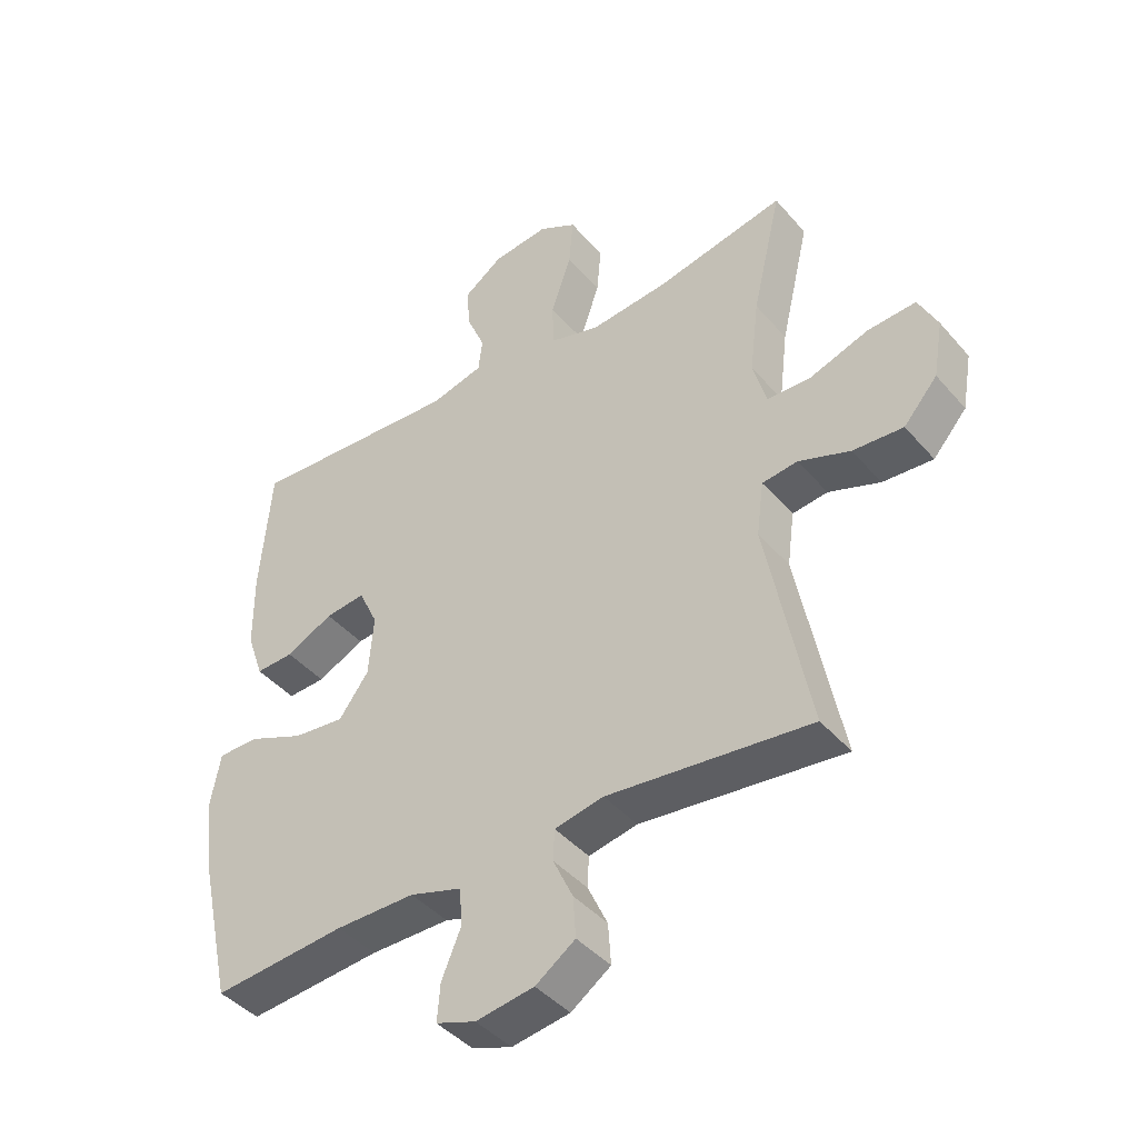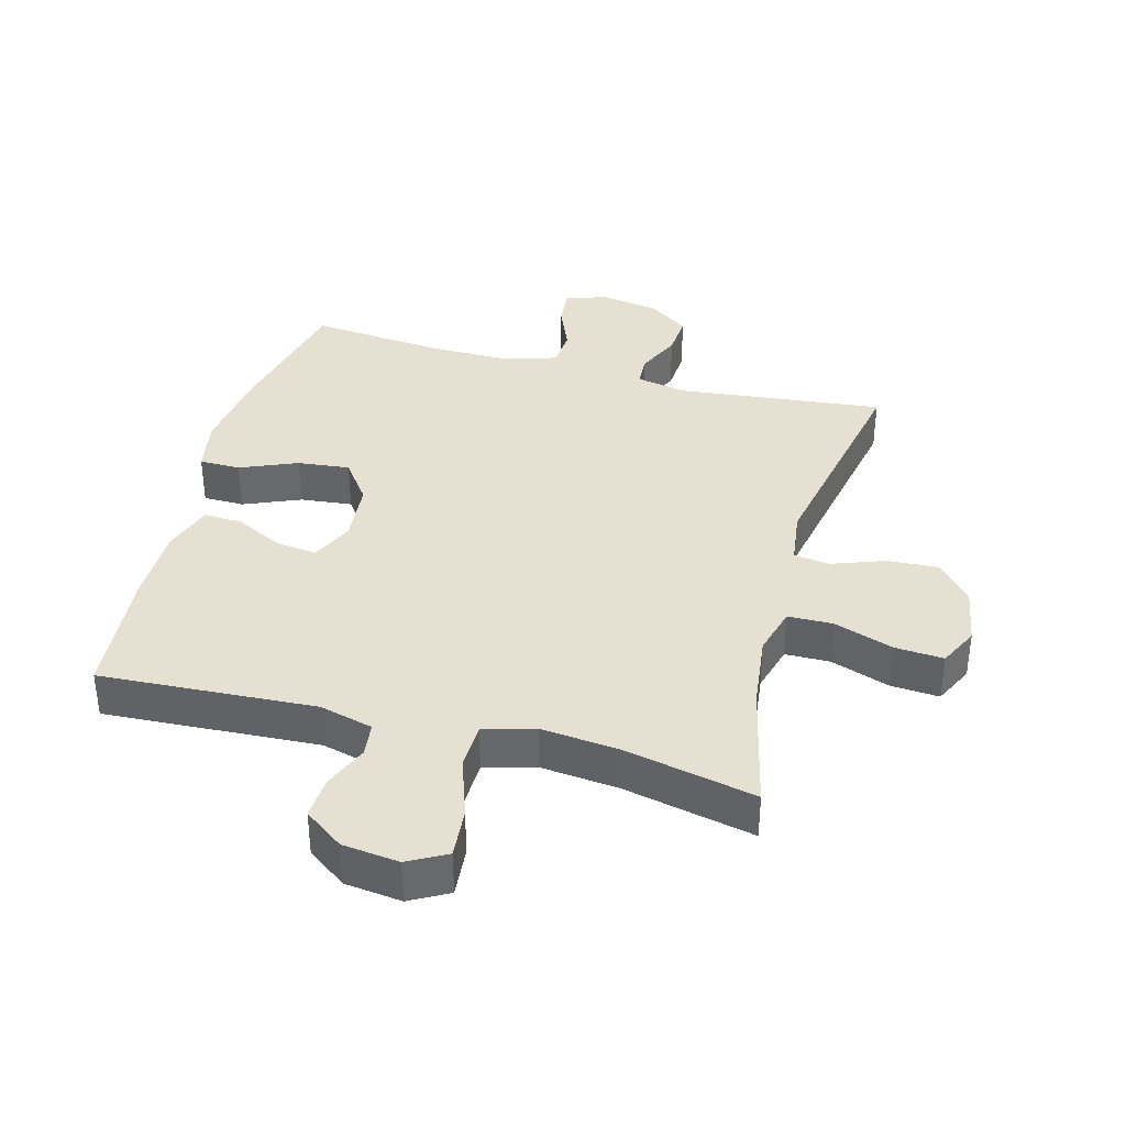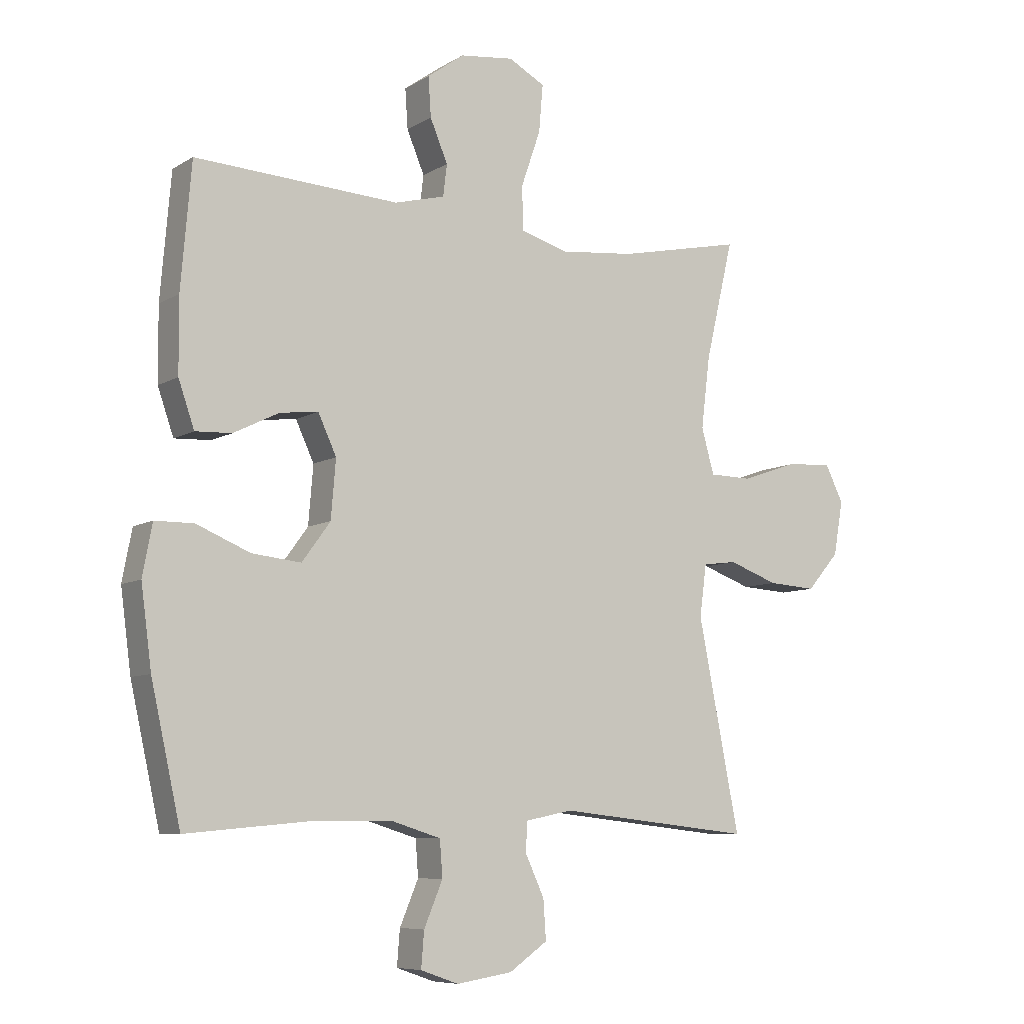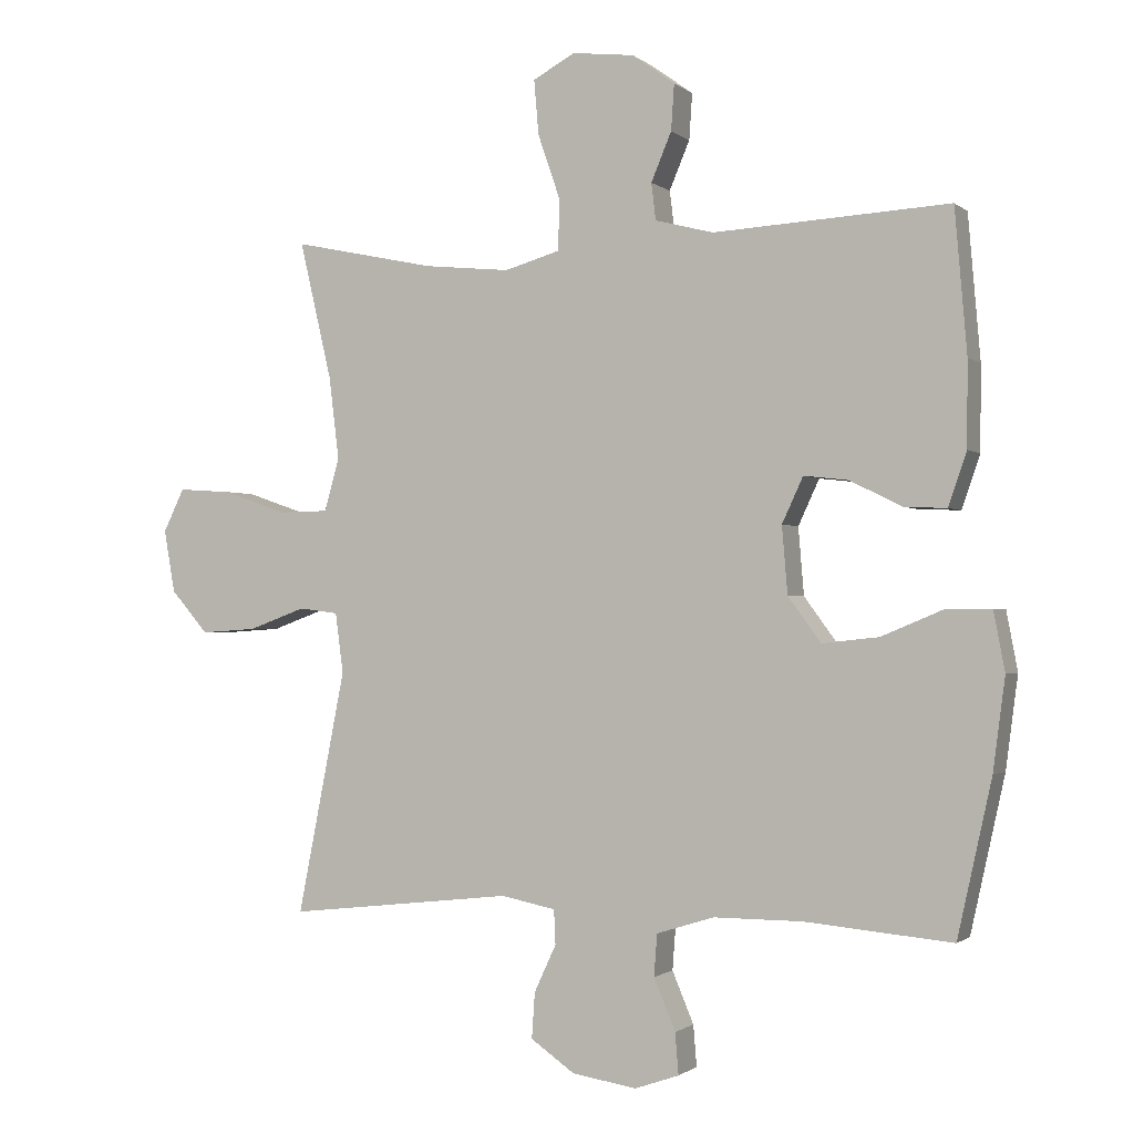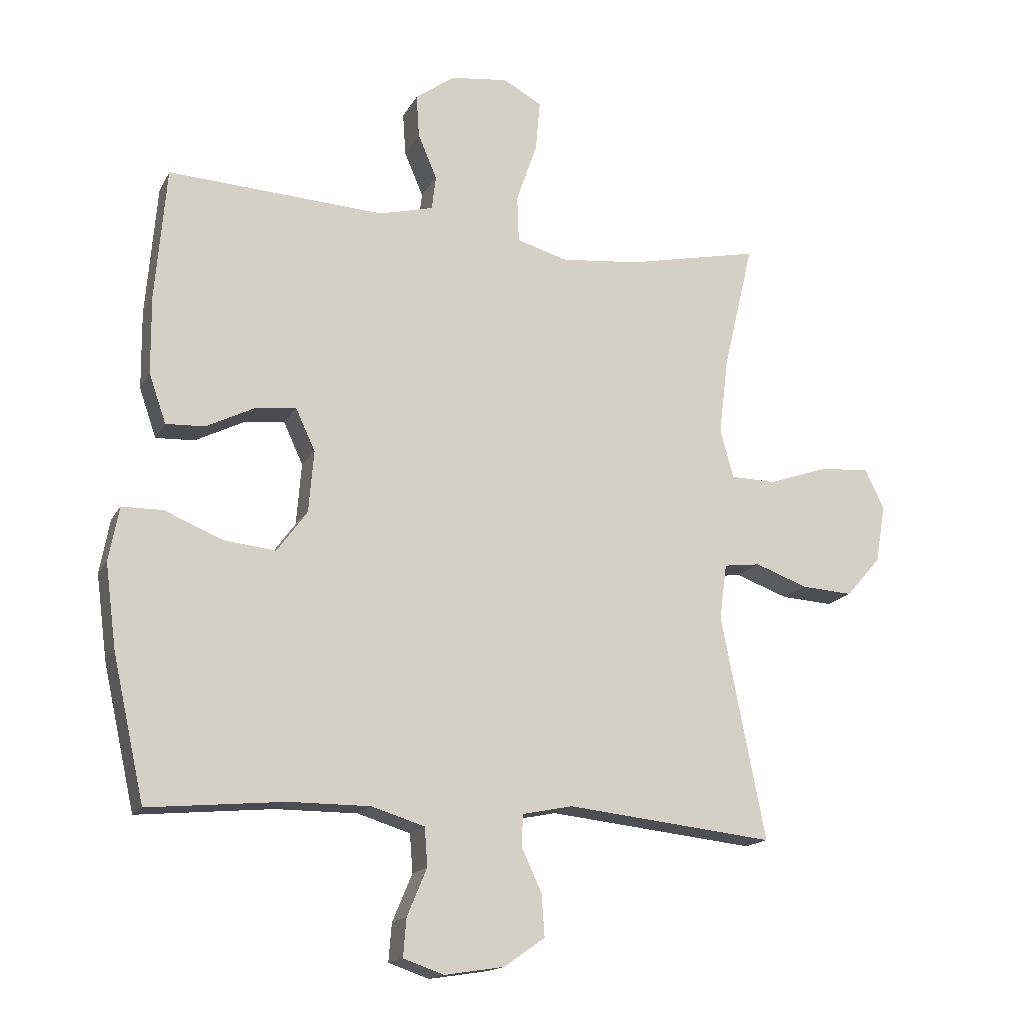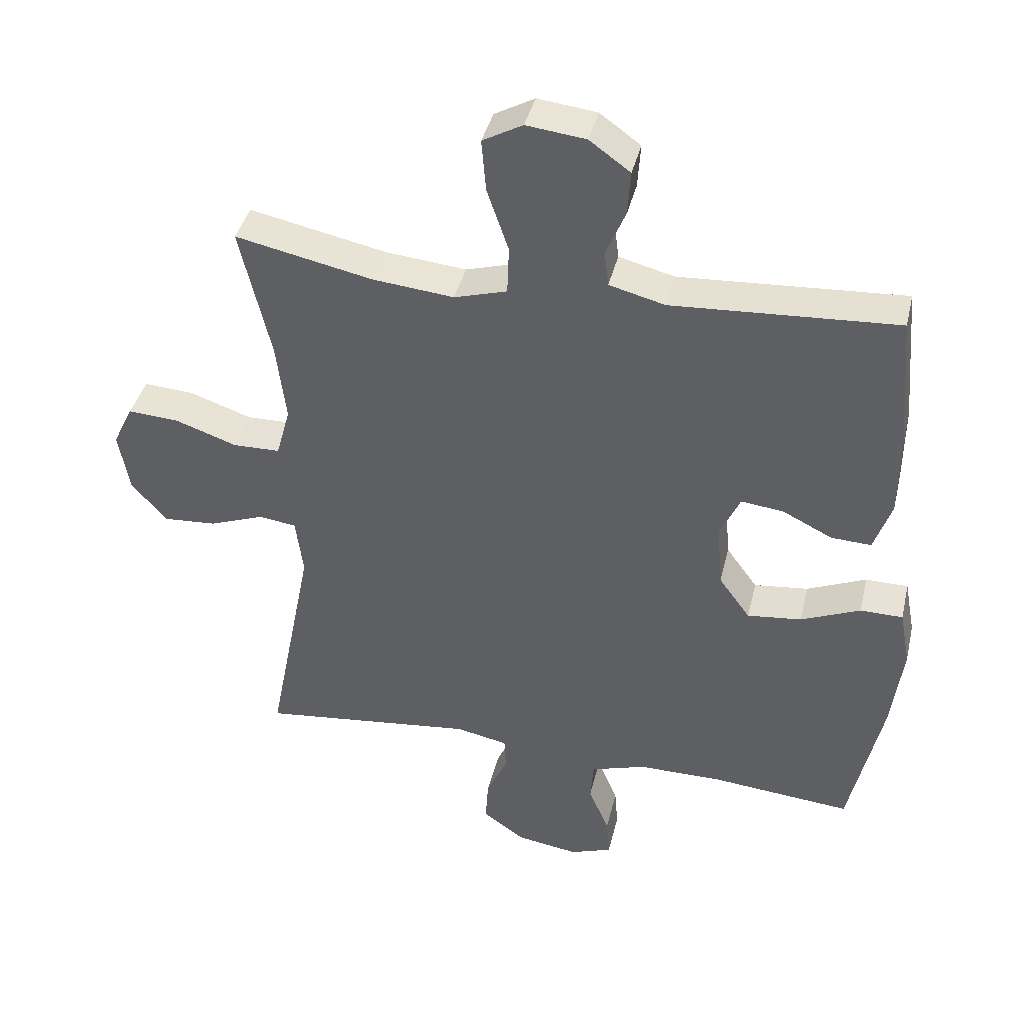
<metadata>
{"format":"obj","ext":"obj","renderer":"f3d","projection":"perspective","resolution":1024,"background":"white","views":[{"elev":-42.5,"azim":37.1,"up":"+Z"},{"elev":37.7,"azim":15.1,"up":"+Y"},{"elev":-7.7,"azim":-32.0,"up":"+Z"},{"elev":-1.2,"azim":-157.3,"up":"+Z"},{"elev":-15.9,"azim":-19.7,"up":"+Z"},{"elev":40.0,"azim":-166.8,"up":"+Z"}]}
</metadata>
<code>
o path1316_path1316.001
v 0.2765 0.0375 0.4567
v 0.1506 0.0375 0.4443
v 0.06915 0.0375 0.4678
v 0.06654 0.0375 0.5418
v 0.0998 0.0375 0.6383
v 0.1066 0.0375 0.7186
v 0.04493 0.0375 0.7525
v -0.04674 0.0375 0.7417
v -0.1096 0.0375 0.6965
v -0.105 0.0375 0.6287
v -0.07501 0.0375 0.5573
v -0.08159 0.0375 0.5031
v -0.1674 0.0375 0.481
v -0.5144 0.0375 0.5011
v -0.5323 0.0375 0.2902
v -0.5312 0.0375 0.1653
v -0.5042 0.0375 0.08698
v -0.4422 0.0375 0.08973
v -0.3651 0.0375 0.1278
v -0.2998 0.0375 0.1353
v -0.2686 0.0375 0.06818
v -0.2768 0.0375 -0.03076
v -0.3253 0.0375 -0.09689
v -0.4091 0.0375 -0.08773
v -0.5006 0.0375 -0.04937
v -0.5663 0.0375 -0.05003
v -0.5827 0.0375 -0.1369
v -0.5649 0.0375 -0.2725
v -0.5144 0.0375 -0.5006
v -0.2975 0.0375 -0.4808
v -0.1677 0.0375 -0.4807
v -0.08288 0.0375 -0.5071
v -0.0782 0.0375 -0.5687
v -0.11 0.0375 -0.6443
v -0.1149 0.0375 -0.7048
v -0.05006 0.0375 -0.7273
v 0.04492 0.0375 -0.7125
v 0.11 0.0375 -0.6671
v 0.1054 0.0375 -0.6
v 0.07305 0.0375 -0.5304
v 0.07537 0.0375 -0.4799
v 0.1554 0.0375 -0.4637
v 0.4875 0.0375 -0.5006
v 0.417 0.0375 -0.143
v 0.4287 0.0375 -0.05431
v 0.4866 0.0375 -0.04707
v 0.5708 0.0375 -0.07783
v 0.653 0.0375 -0.08321
v 0.708 0.0375 -0.02022
v 0.7242 0.0375 0.07241
v 0.6931 0.0375 0.1356
v 0.6143 0.0375 0.1302
v 0.5191 0.0375 0.09756
v 0.4466 0.0375 0.0989
v 0.4251 0.0375 0.1767
v 0.4398 0.0375 0.2978
v 0.4875 0.0375 0.5011
v 0.2765 -0.0375 0.4567
v 0.1506 -0.0375 0.4443
v 0.06915 -0.0375 0.4678
v 0.06654 -0.0375 0.5418
v 0.0998 -0.0375 0.6383
v 0.1066 -0.0375 0.7186
v 0.04493 -0.0375 0.7525
v -0.04674 -0.0375 0.7417
v -0.1096 -0.0375 0.6965
v -0.105 -0.0375 0.6287
v -0.07501 -0.0375 0.5573
v -0.08159 -0.0375 0.5031
v -0.1674 -0.0375 0.481
v -0.5144 -0.0375 0.5011
v -0.5323 -0.0375 0.2902
v -0.5312 -0.0375 0.1653
v -0.5042 -0.0375 0.08698
v -0.4422 -0.0375 0.08973
v -0.3651 -0.0375 0.1278
v -0.2998 -0.0375 0.1353
v -0.2686 -0.0375 0.06818
v -0.2768 -0.0375 -0.03076
v -0.3253 -0.0375 -0.09689
v -0.4091 -0.0375 -0.08773
v -0.5006 -0.0375 -0.04937
v -0.5663 -0.0375 -0.05003
v -0.5827 -0.0375 -0.1369
v -0.5649 -0.0375 -0.2725
v -0.5144 -0.0375 -0.5006
v -0.2975 -0.0375 -0.4808
v -0.1677 -0.0375 -0.4807
v -0.08288 -0.0375 -0.5071
v -0.0782 -0.0375 -0.5687
v -0.11 -0.0375 -0.6443
v -0.1149 -0.0375 -0.7048
v -0.05006 -0.0375 -0.7273
v 0.04492 -0.0375 -0.7125
v 0.11 -0.0375 -0.6671
v 0.1054 -0.0375 -0.6
v 0.07305 -0.0375 -0.5304
v 0.07537 -0.0375 -0.4799
v 0.1554 -0.0375 -0.4637
v 0.4875 -0.0375 -0.5006
v 0.417 -0.0375 -0.143
v 0.4287 -0.0375 -0.05431
v 0.4866 -0.0375 -0.04707
v 0.5708 -0.0375 -0.07783
v 0.653 -0.0375 -0.08321
v 0.708 -0.0375 -0.02022
v 0.7242 -0.0375 0.07241
v 0.6931 -0.0375 0.1356
v 0.6143 -0.0375 0.1302
v 0.5191 -0.0375 0.09756
v 0.4466 -0.0375 0.0989
v 0.4251 -0.0375 0.1767
v 0.4398 -0.0375 0.2978
v 0.4875 -0.0375 0.5011
v 0.1066 0.0375 0.7186
v 0.1066 0.0375 0.7186
v 0.04493 0.0375 0.7525
v -0.04674 0.0375 0.7417
v -0.1096 0.0375 0.6965
v 0.0998 0.0375 0.6383
v -0.105 0.0375 0.6287
v 0.06654 0.0375 0.5418
v -0.07501 0.0375 0.5573
v -0.08159 0.0375 0.5031
v -0.08159 0.0375 0.5031
v 0.06915 0.0375 0.4678
v 0.06915 0.0375 0.4678
v -0.1674 0.0375 0.481
v -0.5144 0.0375 0.5011
v -0.5144 0.0375 0.5011
v 0.4875 0.0375 0.5011
v 0.4875 0.0375 0.5011
v 0.2765 0.0375 0.4567
v 0.1506 0.0375 0.4443
v 0.4398 0.0375 0.2978
v -0.5323 0.0375 0.2902
v 0.4251 0.0375 0.1767
v -0.5312 0.0375 0.1653
v 0.4466 0.0375 0.0989
v 0.4466 0.0375 0.0989
v -0.3651 0.0375 0.1278
v -0.2998 0.0375 0.1353
v -0.2998 0.0375 0.1353
v -0.5042 0.0375 0.08698
v -0.5042 0.0375 0.08698
v 0.7242 0.0375 0.07241
v 0.6931 0.0375 0.1356
v 0.6931 0.0375 0.1356
v 0.6143 0.0375 0.1302
v -0.2686 0.0375 0.06818
v 0.5191 0.0375 0.09756
v -0.4422 0.0375 0.08973
v 0.708 0.0375 -0.02022
v -0.2768 0.0375 -0.03076
v 0.653 0.0375 -0.08321
v -0.3253 0.0375 -0.09689
v 0.5708 0.0375 -0.07783
v 0.4866 0.0375 -0.04707
v 0.4287 0.0375 -0.05431
v 0.4287 0.0375 -0.05431
v -0.4091 0.0375 -0.08773
v -0.5006 0.0375 -0.04937
v -0.5663 0.0375 -0.05003
v -0.5663 0.0375 -0.05003
v -0.5827 0.0375 -0.1369
v 0.417 0.0375 -0.143
v -0.5649 0.0375 -0.2725
v 0.4875 0.0375 -0.5006
v 0.4875 0.0375 -0.5006
v 0.07537 0.0375 -0.4799
v 0.07537 0.0375 -0.4799
v 0.1554 0.0375 -0.4637
v -0.5144 0.0375 -0.5006
v -0.5144 0.0375 -0.5006
v -0.2975 0.0375 -0.4808
v 0.07305 0.0375 -0.5304
v -0.1677 0.0375 -0.4807
v -0.08288 0.0375 -0.5071
v -0.08288 0.0375 -0.5071
v -0.0782 0.0375 -0.5687
v 0.1054 0.0375 -0.6
v -0.11 0.0375 -0.6443
v 0.11 0.0375 -0.6671
v -0.1149 0.0375 -0.7048
v -0.1149 0.0375 -0.7048
v 0.04492 0.0375 -0.7125
v -0.05006 0.0375 -0.7273
v 0.1066 -0.0375 0.7186
v 0.1066 -0.0375 0.7186
v 0.04493 -0.0375 0.7525
v -0.04674 -0.0375 0.7417
v -0.1096 -0.0375 0.6965
v 0.0998 -0.0375 0.6383
v -0.105 -0.0375 0.6287
v 0.06654 -0.0375 0.5418
v -0.07501 -0.0375 0.5573
v -0.08159 -0.0375 0.5031
v -0.08159 -0.0375 0.5031
v 0.06915 -0.0375 0.4678
v 0.06915 -0.0375 0.4678
v -0.1674 -0.0375 0.481
v -0.5144 -0.0375 0.5011
v -0.5144 -0.0375 0.5011
v 0.4875 -0.0375 0.5011
v 0.4875 -0.0375 0.5011
v 0.2765 -0.0375 0.4567
v 0.1506 -0.0375 0.4443
v 0.4398 -0.0375 0.2978
v -0.5323 -0.0375 0.2902
v 0.4251 -0.0375 0.1767
v -0.5312 -0.0375 0.1653
v 0.4466 -0.0375 0.0989
v 0.4466 -0.0375 0.0989
v -0.3651 -0.0375 0.1278
v -0.2998 -0.0375 0.1353
v -0.2998 -0.0375 0.1353
v -0.5042 -0.0375 0.08698
v -0.5042 -0.0375 0.08698
v 0.7242 -0.0375 0.07241
v 0.6931 -0.0375 0.1356
v 0.6931 -0.0375 0.1356
v 0.6143 -0.0375 0.1302
v -0.2686 -0.0375 0.06818
v 0.5191 -0.0375 0.09756
v -0.4422 -0.0375 0.08973
v 0.708 -0.0375 -0.02022
v -0.2768 -0.0375 -0.03076
v 0.653 -0.0375 -0.08321
v -0.3253 -0.0375 -0.09689
v 0.5708 -0.0375 -0.07783
v 0.4866 -0.0375 -0.04707
v 0.4287 -0.0375 -0.05431
v 0.4287 -0.0375 -0.05431
v -0.4091 -0.0375 -0.08773
v -0.5006 -0.0375 -0.04937
v -0.5663 -0.0375 -0.05003
v -0.5663 -0.0375 -0.05003
v -0.5827 -0.0375 -0.1369
v 0.417 -0.0375 -0.143
v -0.5649 -0.0375 -0.2725
v 0.4875 -0.0375 -0.5006
v 0.4875 -0.0375 -0.5006
v 0.07537 -0.0375 -0.4799
v 0.07537 -0.0375 -0.4799
v 0.1554 -0.0375 -0.4637
v -0.5144 -0.0375 -0.5006
v -0.5144 -0.0375 -0.5006
v -0.2975 -0.0375 -0.4808
v 0.07305 -0.0375 -0.5304
v -0.1677 -0.0375 -0.4807
v -0.08288 -0.0375 -0.5071
v -0.08288 -0.0375 -0.5071
v -0.0782 -0.0375 -0.5687
v 0.1054 -0.0375 -0.6
v -0.11 -0.0375 -0.6443
v 0.11 -0.0375 -0.6671
v -0.1149 -0.0375 -0.7048
v -0.1149 -0.0375 -0.7048
v 0.04492 -0.0375 -0.7125
v -0.05006 -0.0375 -0.7273
f 243 251 249
f 227 232 223
f 231 224 212
f 201 199 197
f 210 206 207
f 201 215 199
f 240 229 234
f 226 222 230
f 248 240 246
f 254 249 253
f 206 208 204
f 230 222 224
f 193 196 195
f 208 206 210
f 238 235 236
f 215 209 214
f 223 199 215
f 240 234 238
f 255 260 253
f 232 212 210
f 250 243 227
f 228 226 230
f 230 224 231
f 260 259 253
f 232 210 223
f 239 232 227
f 253 249 251
f 222 219 220
f 190 193 188
f 207 199 223
f 243 245 227
f 194 193 191
f 239 245 241
f 209 201 202
f 257 260 255
f 194 191 192
f 197 195 196
f 225 211 217
f 234 235 238
f 245 239 227
f 214 211 225
f 209 215 201
f 219 222 226
f 214 209 211
f 231 212 232
f 248 229 240
f 251 243 250
f 250 227 229
f 196 193 194
f 191 193 190
f 197 199 195
f 210 207 223
f 256 254 259
f 250 229 248
f 254 253 259
f 116 7 64 189
f 7 8 65 64
f 8 9 66 65
f 5 6 63 62
f 9 10 67 66
f 4 5 62 61
f 10 11 68 67
f 11 125 198 68
f 127 4 61 200
f 12 13 70 69
f 13 130 203 70
f 132 1 58 205
f 2 3 60 59
f 1 2 59 58
f 56 57 114 113
f 14 15 72 71
f 55 56 113 112
f 15 16 73 72
f 140 55 112 213
f 19 143 216 76
f 16 145 218 73
f 50 148 221 107
f 51 52 109 108
f 20 21 78 77
f 52 53 110 109
f 18 19 76 75
f 17 18 75 74
f 53 54 111 110
f 49 50 107 106
f 21 22 79 78
f 48 49 106 105
f 22 23 80 79
f 47 48 105 104
f 46 47 104 103
f 160 46 103 233
f 24 25 82 81
f 25 164 237 82
f 26 27 84 83
f 44 45 102 101
f 23 24 81 80
f 27 28 85 84
f 169 44 101 242
f 171 42 99 244
f 174 30 87 247
f 28 29 86 85
f 40 41 98 97
f 30 31 88 87
f 31 179 252 88
f 42 43 100 99
f 32 33 90 89
f 39 40 97 96
f 33 34 91 90
f 38 39 96 95
f 34 185 258 91
f 37 38 95 94
f 36 37 94 93
f 35 36 93 92
f 170 176 178
f 154 150 159
f 158 139 151
f 128 124 126
f 137 134 133
f 128 126 142
f 167 161 156
f 153 157 149
f 175 173 167
f 181 180 176
f 133 131 135
f 157 151 149
f 120 122 123
f 135 137 133
f 165 163 162
f 142 141 136
f 150 142 126
f 167 165 161
f 182 180 187
f 159 137 139
f 177 154 170
f 155 157 153
f 157 158 151
f 187 180 186
f 159 150 137
f 166 154 159
f 180 178 176
f 149 147 146
f 117 115 120
f 134 150 126
f 170 154 172
f 121 118 120
f 166 168 172
f 136 129 128
f 184 182 187
f 121 119 118
f 124 123 122
f 152 144 138
f 161 165 162
f 172 154 166
f 141 152 138
f 136 128 142
f 146 153 149
f 141 138 136
f 158 159 139
f 175 167 156
f 178 177 170
f 177 156 154
f 123 121 120
f 118 117 120
f 124 122 126
f 137 150 134
f 183 186 181
f 177 175 156
f 181 186 180

</code>
